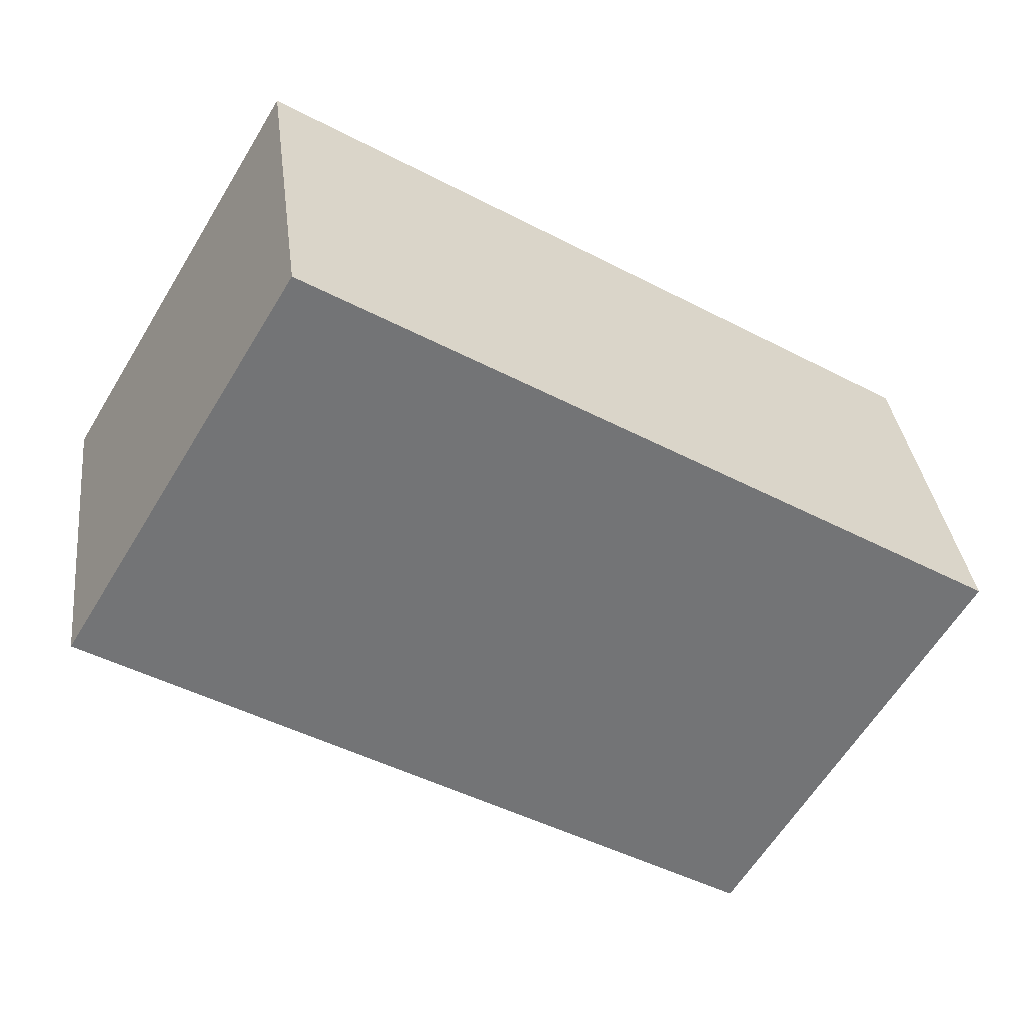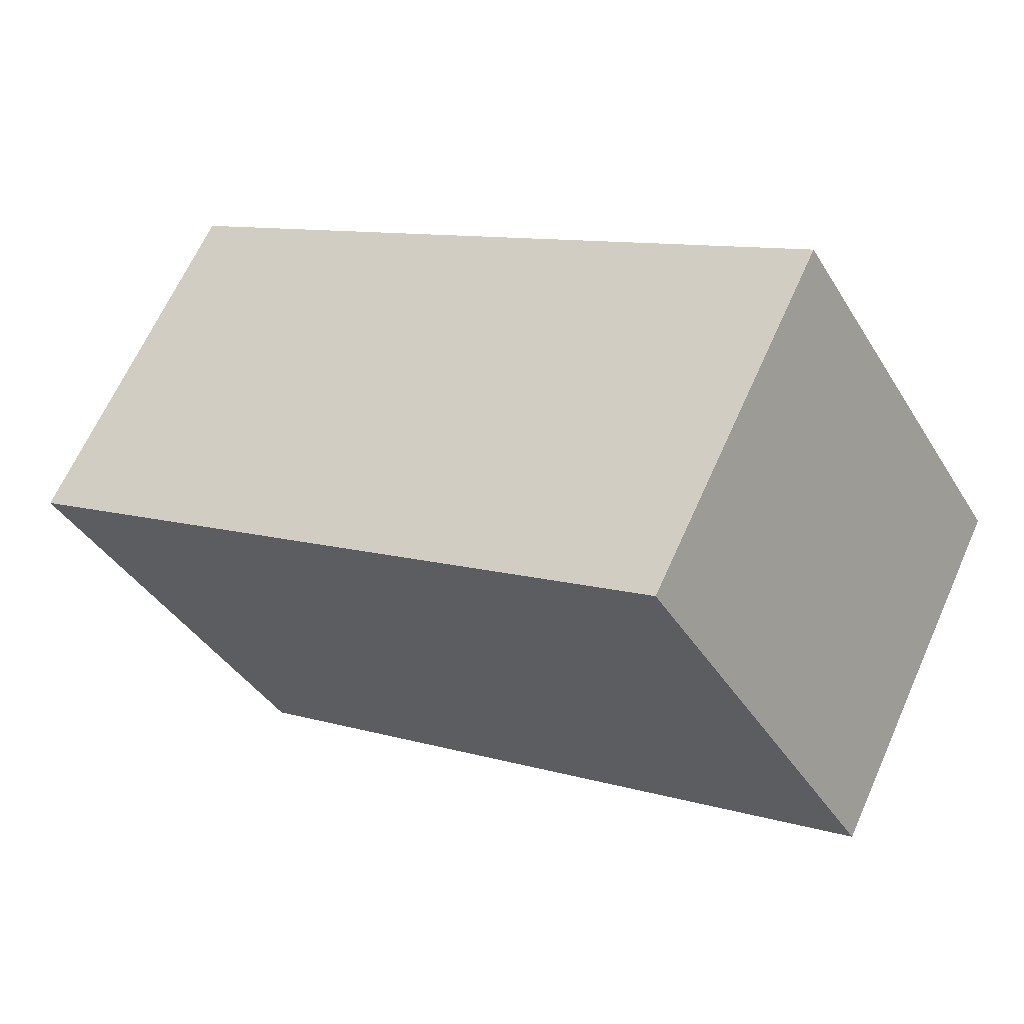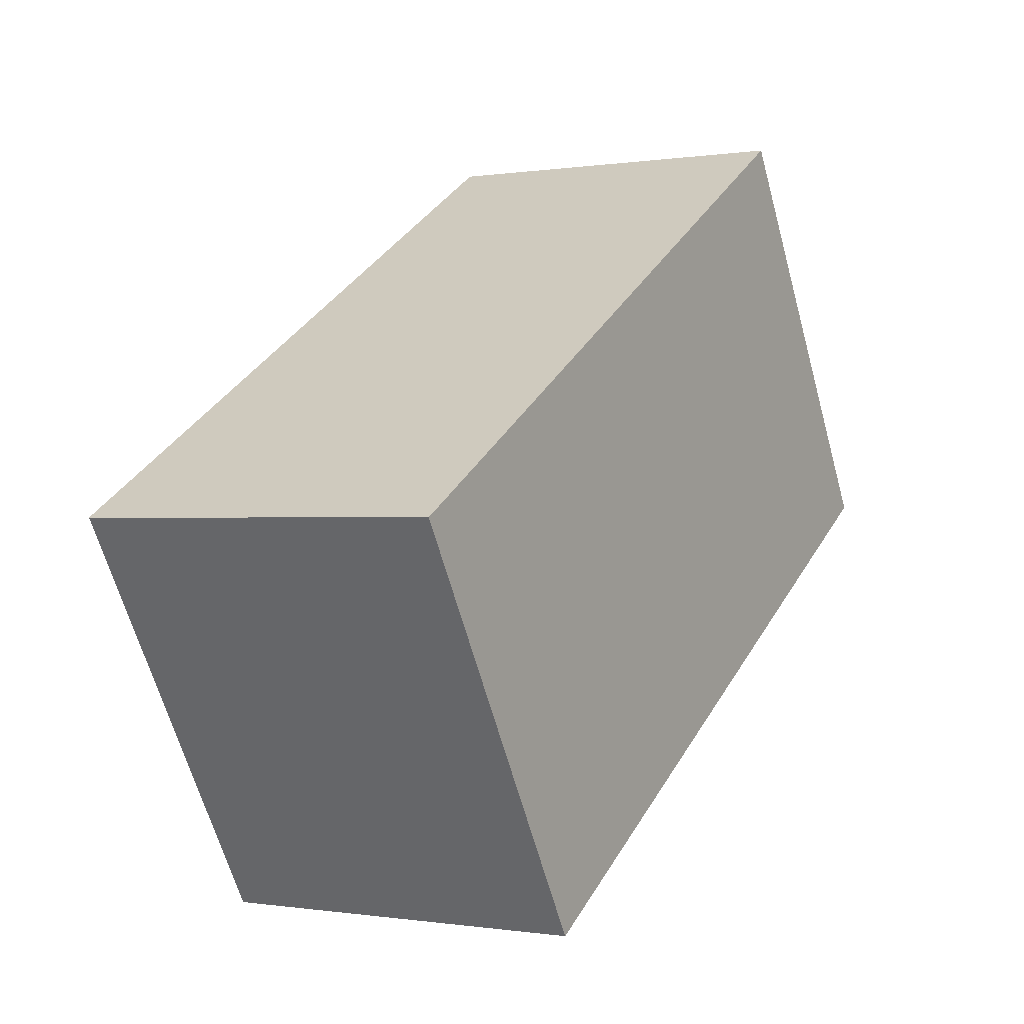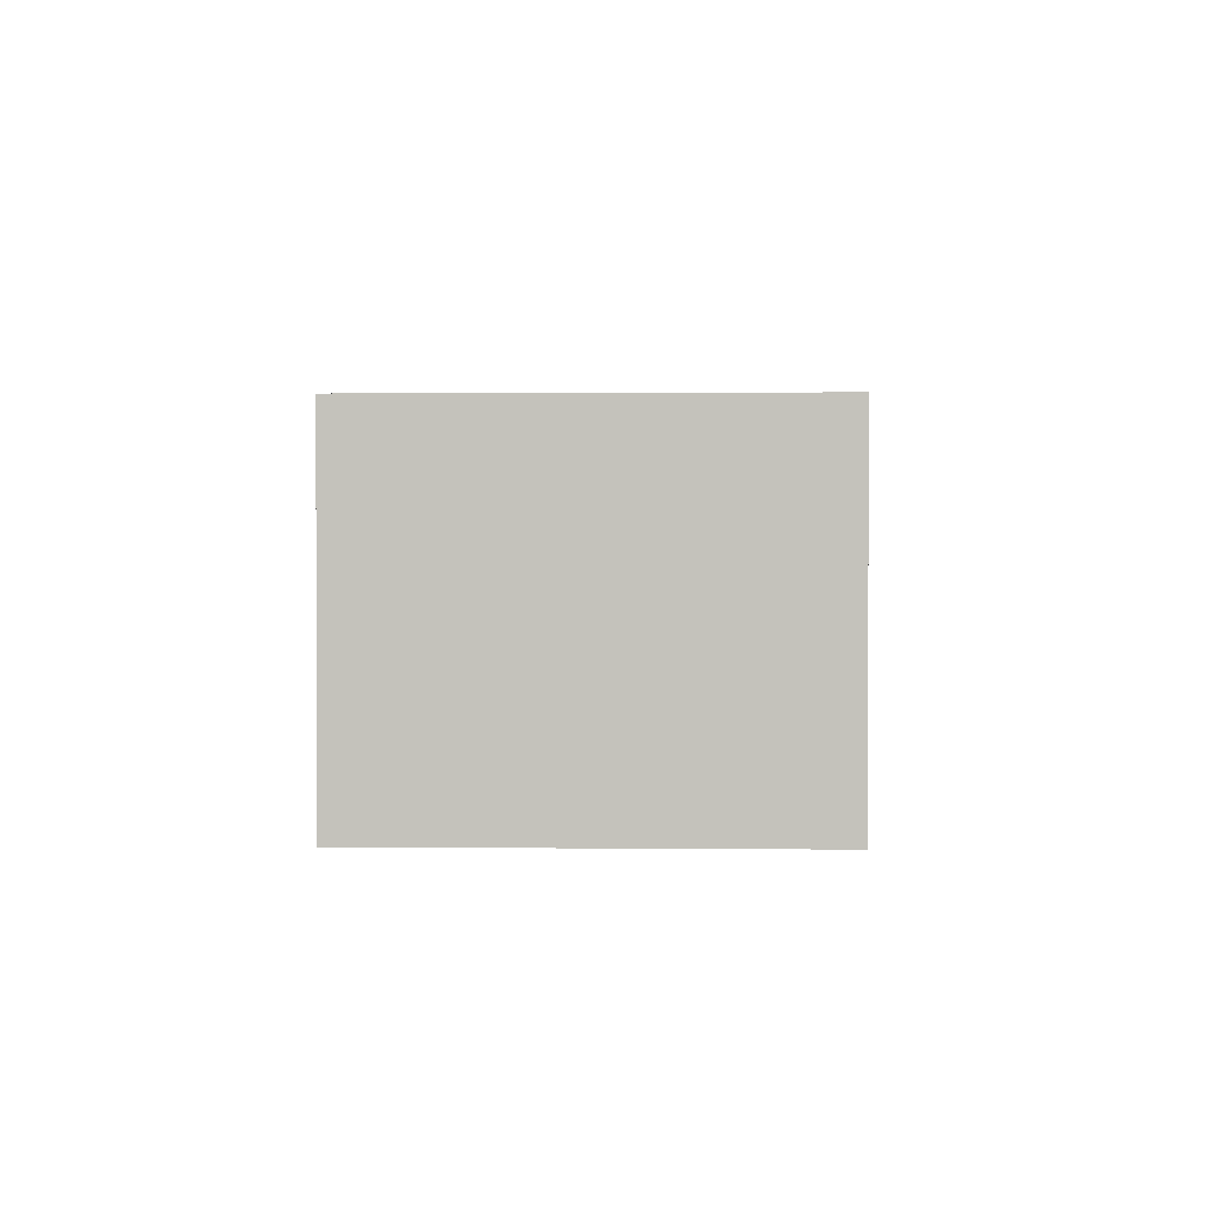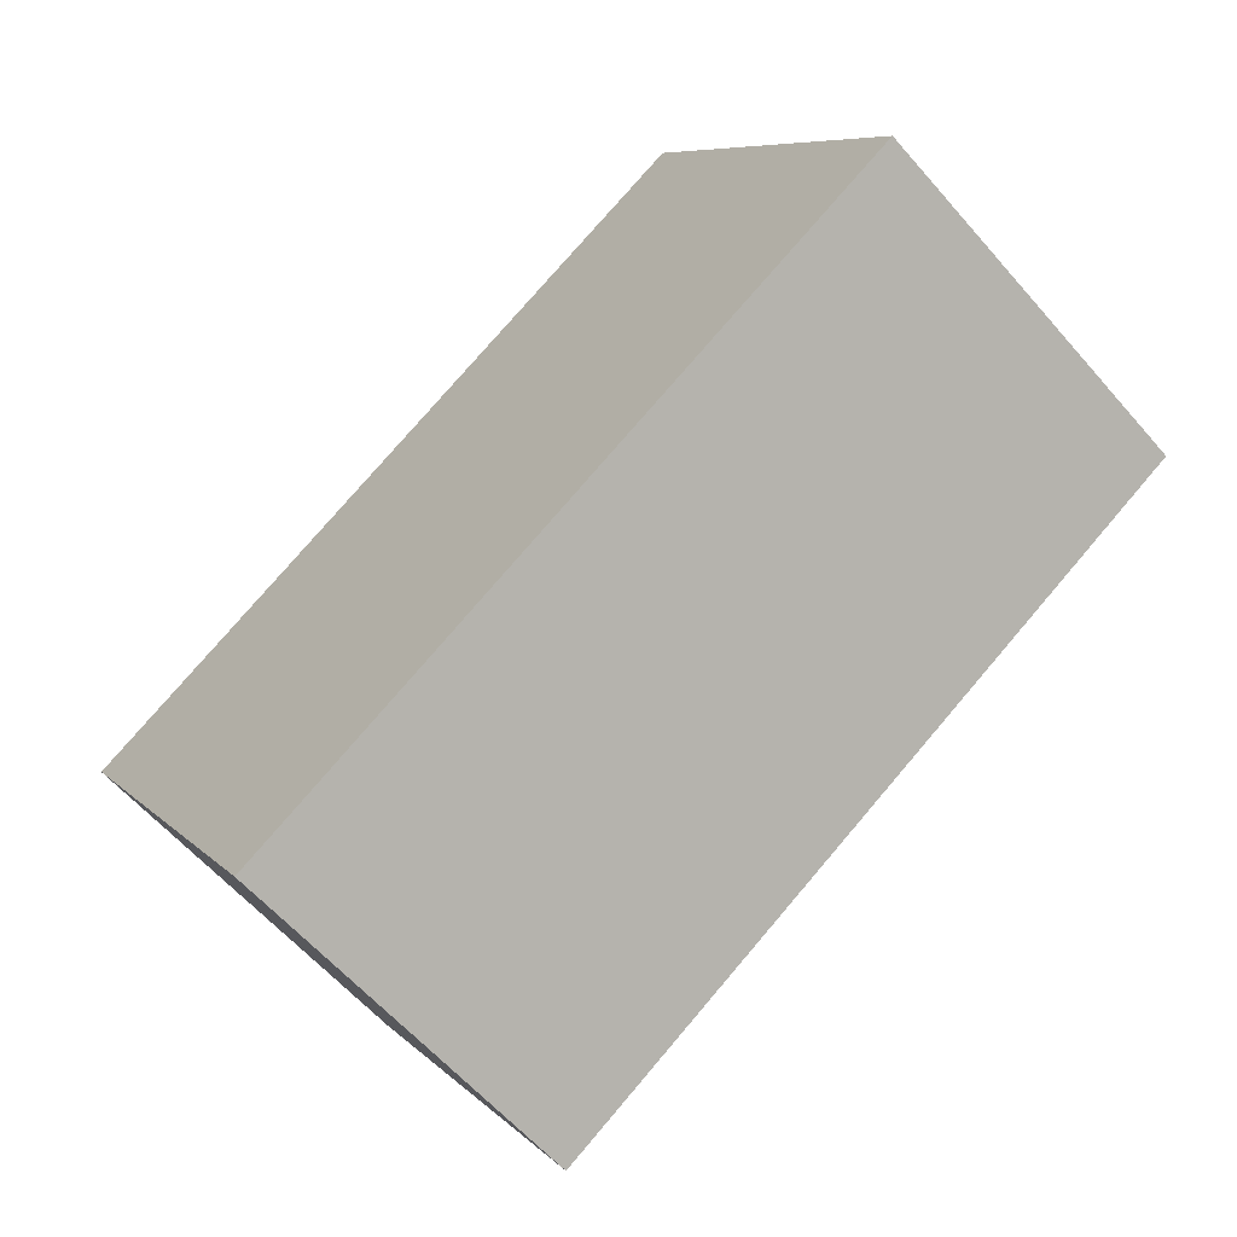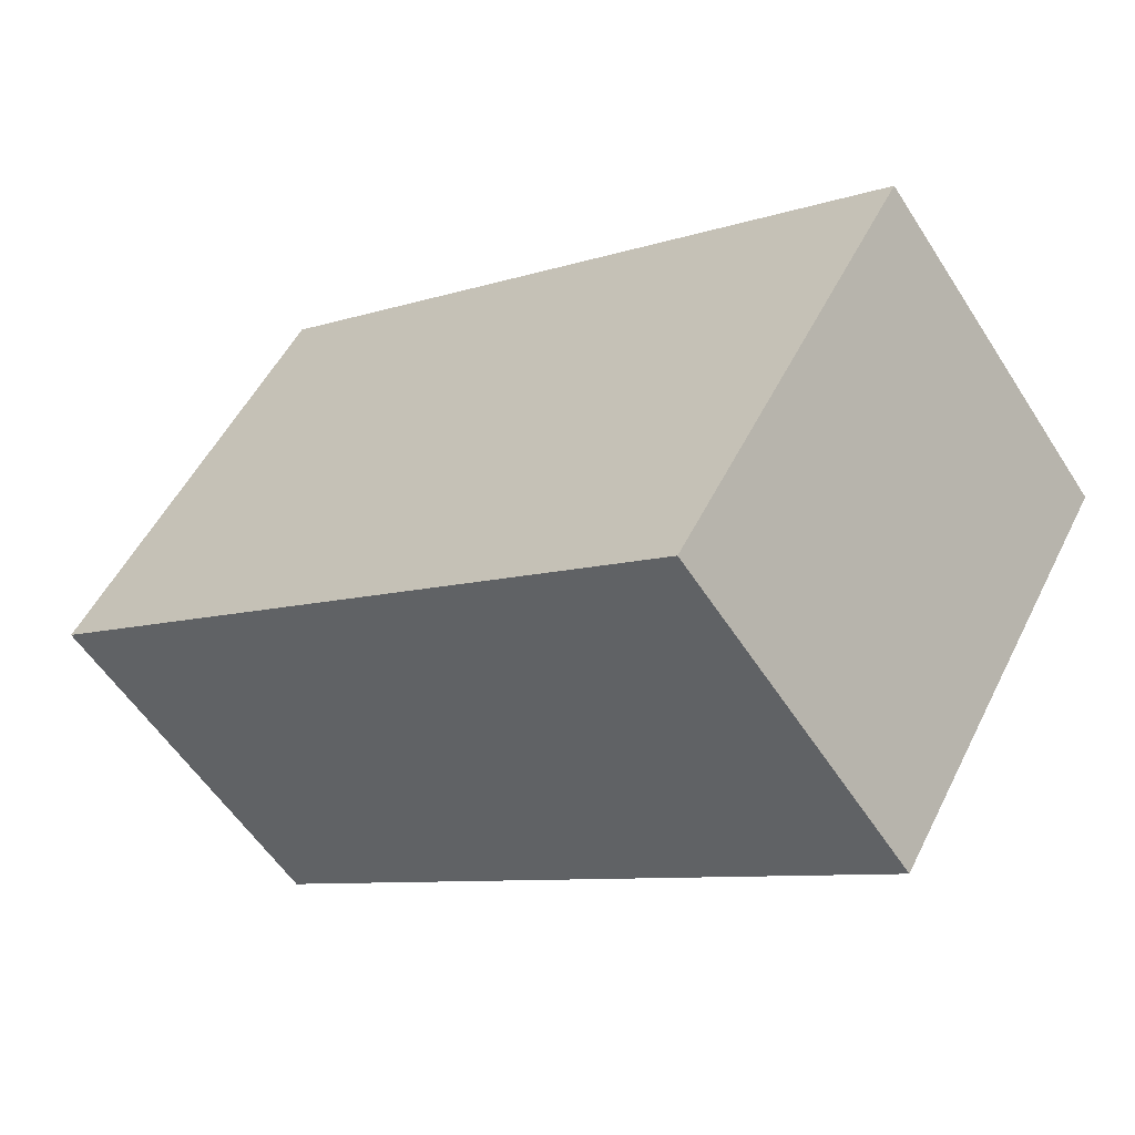
<metadata>
{"format":"obj","ext":"obj","renderer":"f3d","projection":"perspective","resolution":1024,"background":"white","views":[{"elev":34.3,"azim":-6.8,"up":"+Z"},{"elev":65.4,"azim":-155.9,"up":"+Z"},{"elev":-0.2,"azim":120.8,"up":"+Z"},{"elev":1.4,"azim":123.2,"up":"+Y"},{"elev":-60.9,"azim":-139.1,"up":"+Z"},{"elev":-56.3,"azim":32.3,"up":"+Z"}]}
</metadata>
<code>
v  5.056 2.831 -3.036
v  1.767 2.831 2.942
v  6.823 2.831 -0.094
v  0 2.831 1.733e-16
v  6.823 5.756e-18 -0.094
v  5.056 1.859e-16 -3.036
v  0 0 0
v  1.767 -1.801e-16 2.942
g defaultobject
f 1 2 3
f 2 1 4
f 5 1 3
f 1 5 6
f 6 4 1
f 4 6 7
f 7 2 4
f 2 7 8
f 8 3 2
f 3 8 5
f 8 6 5
f 6 8 7

</code>
